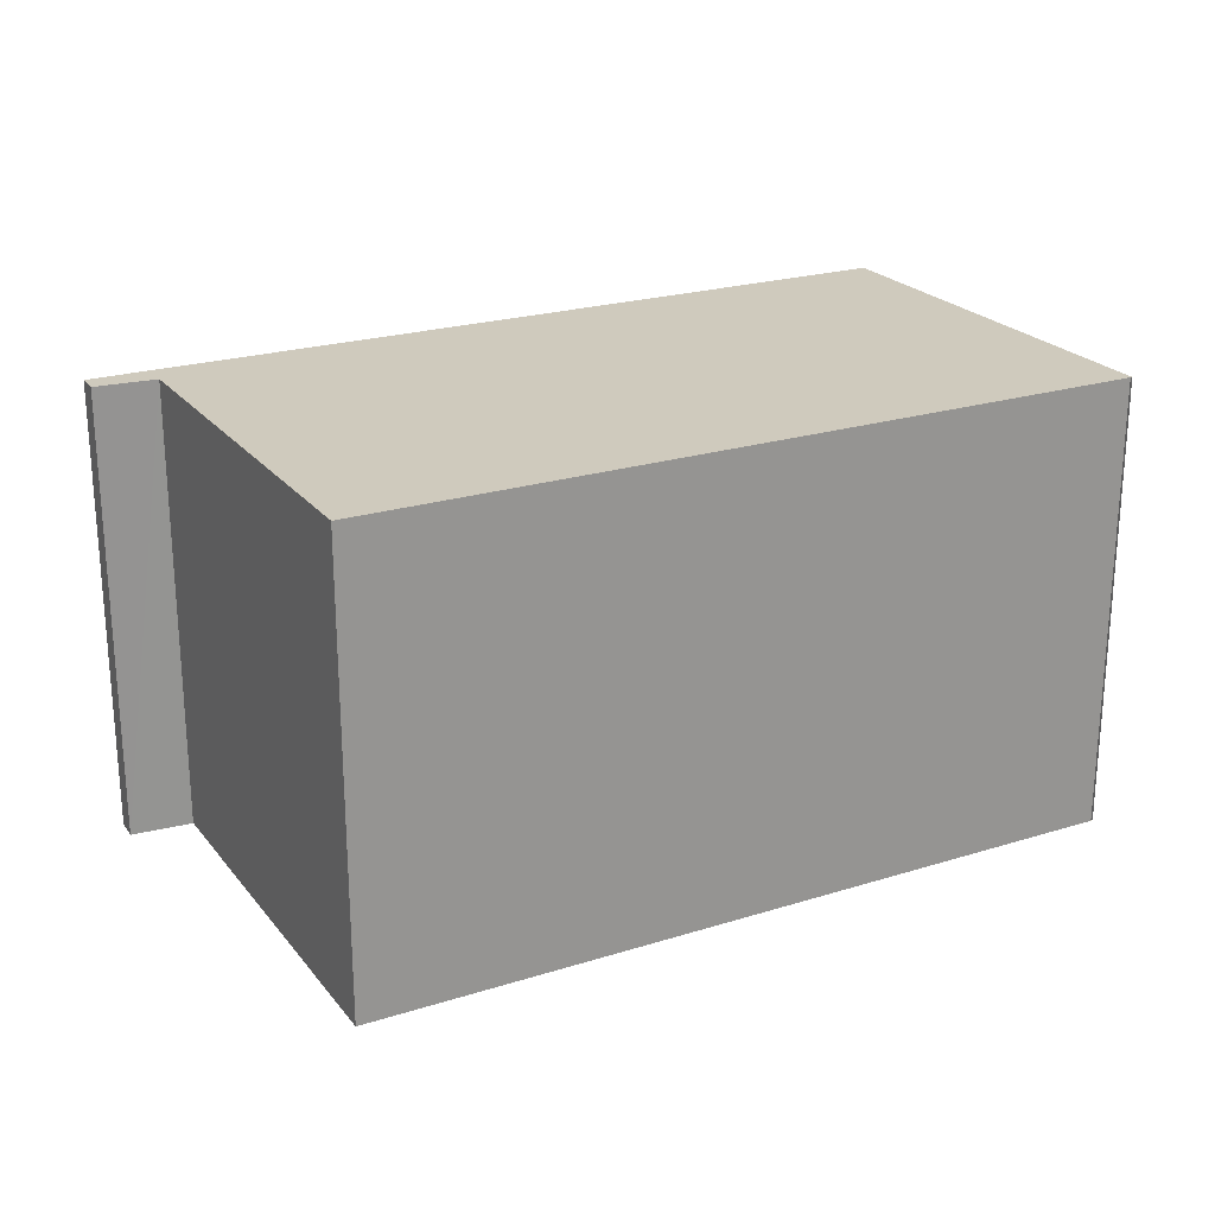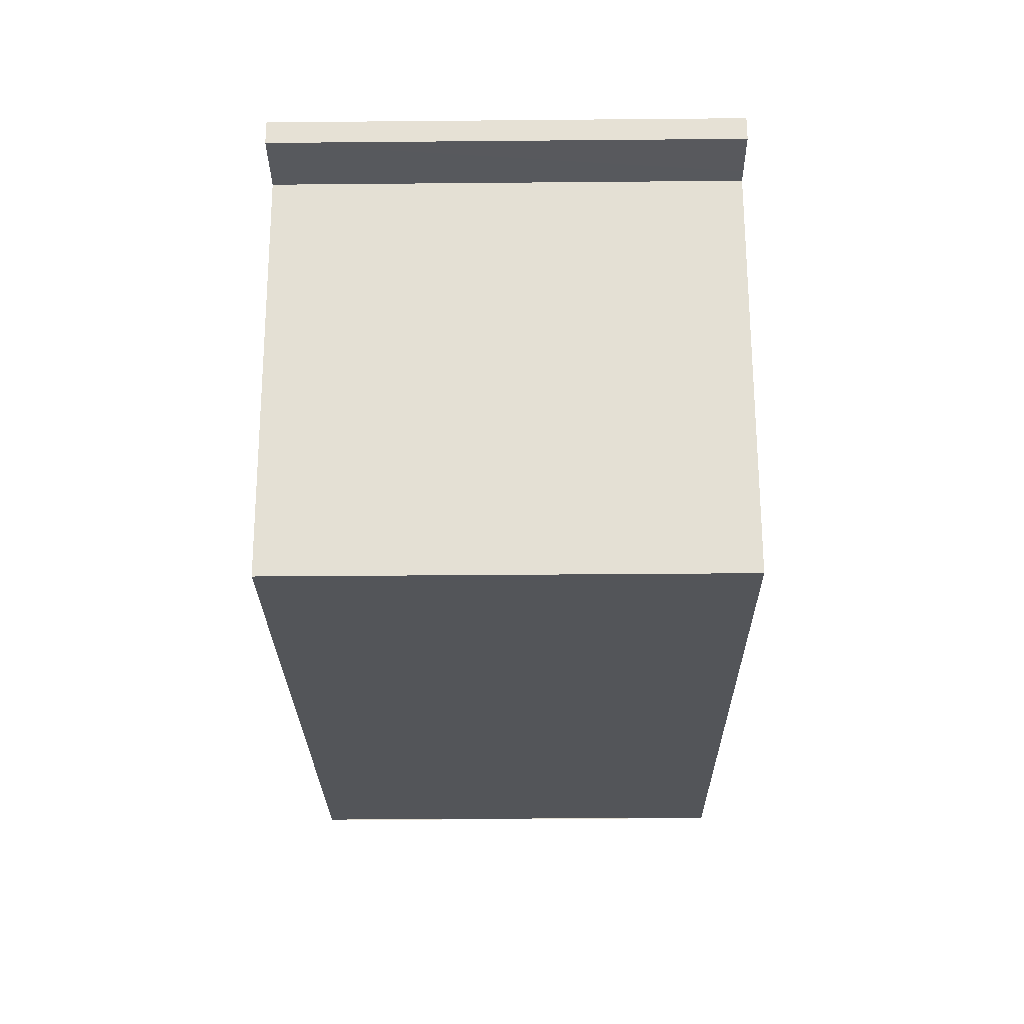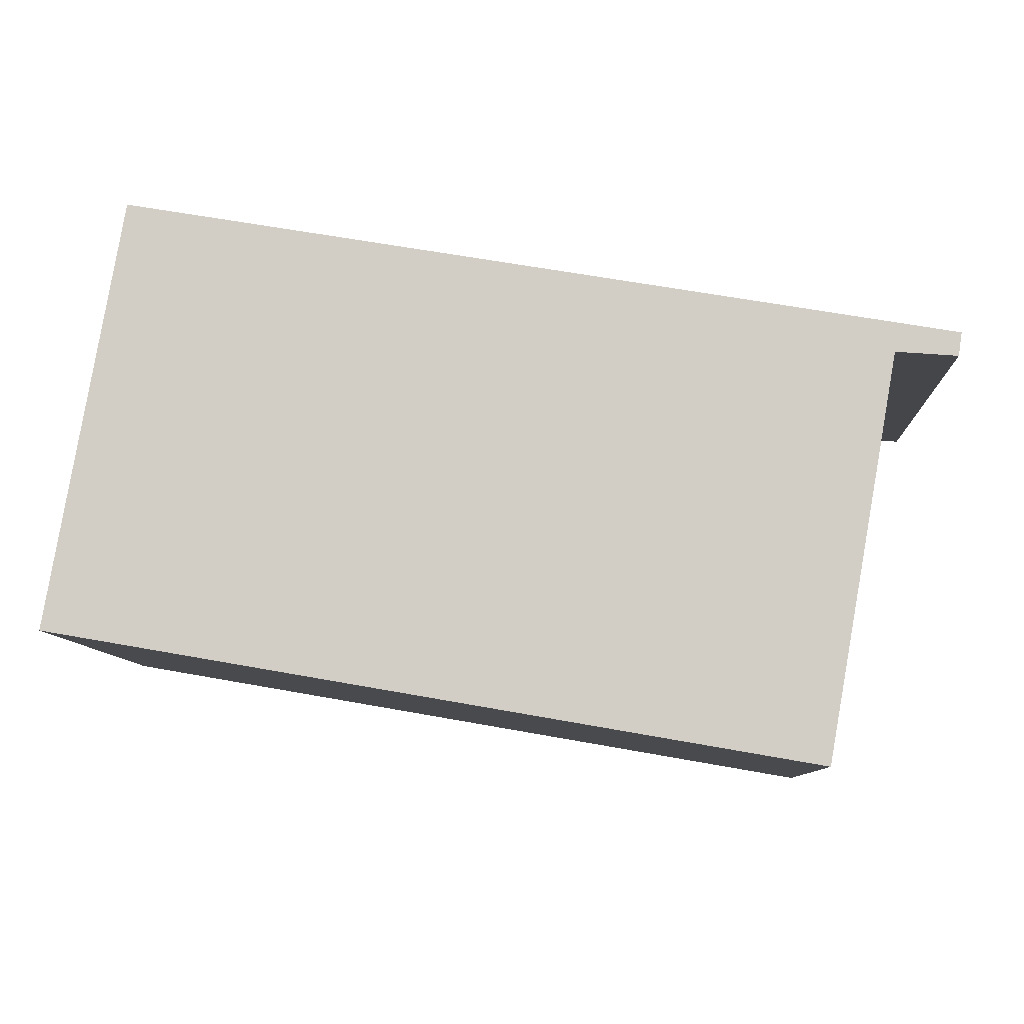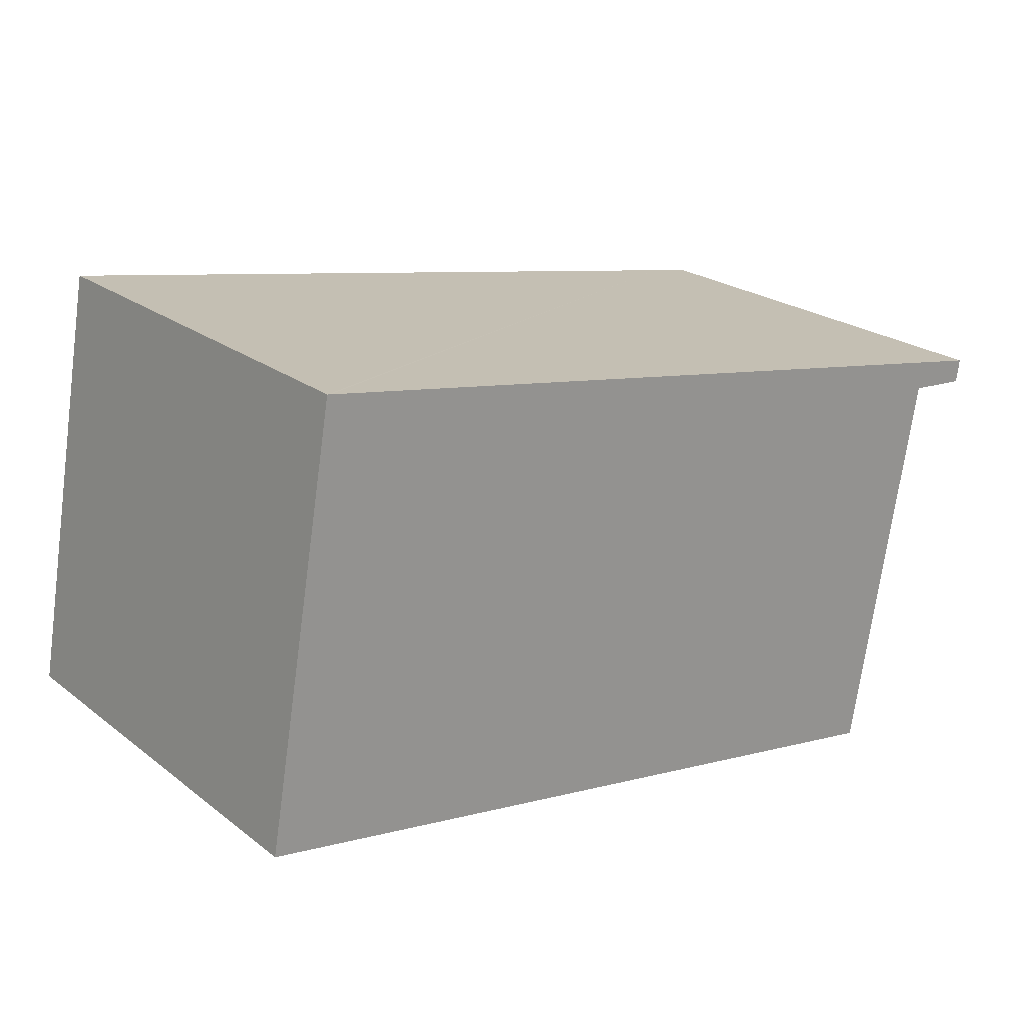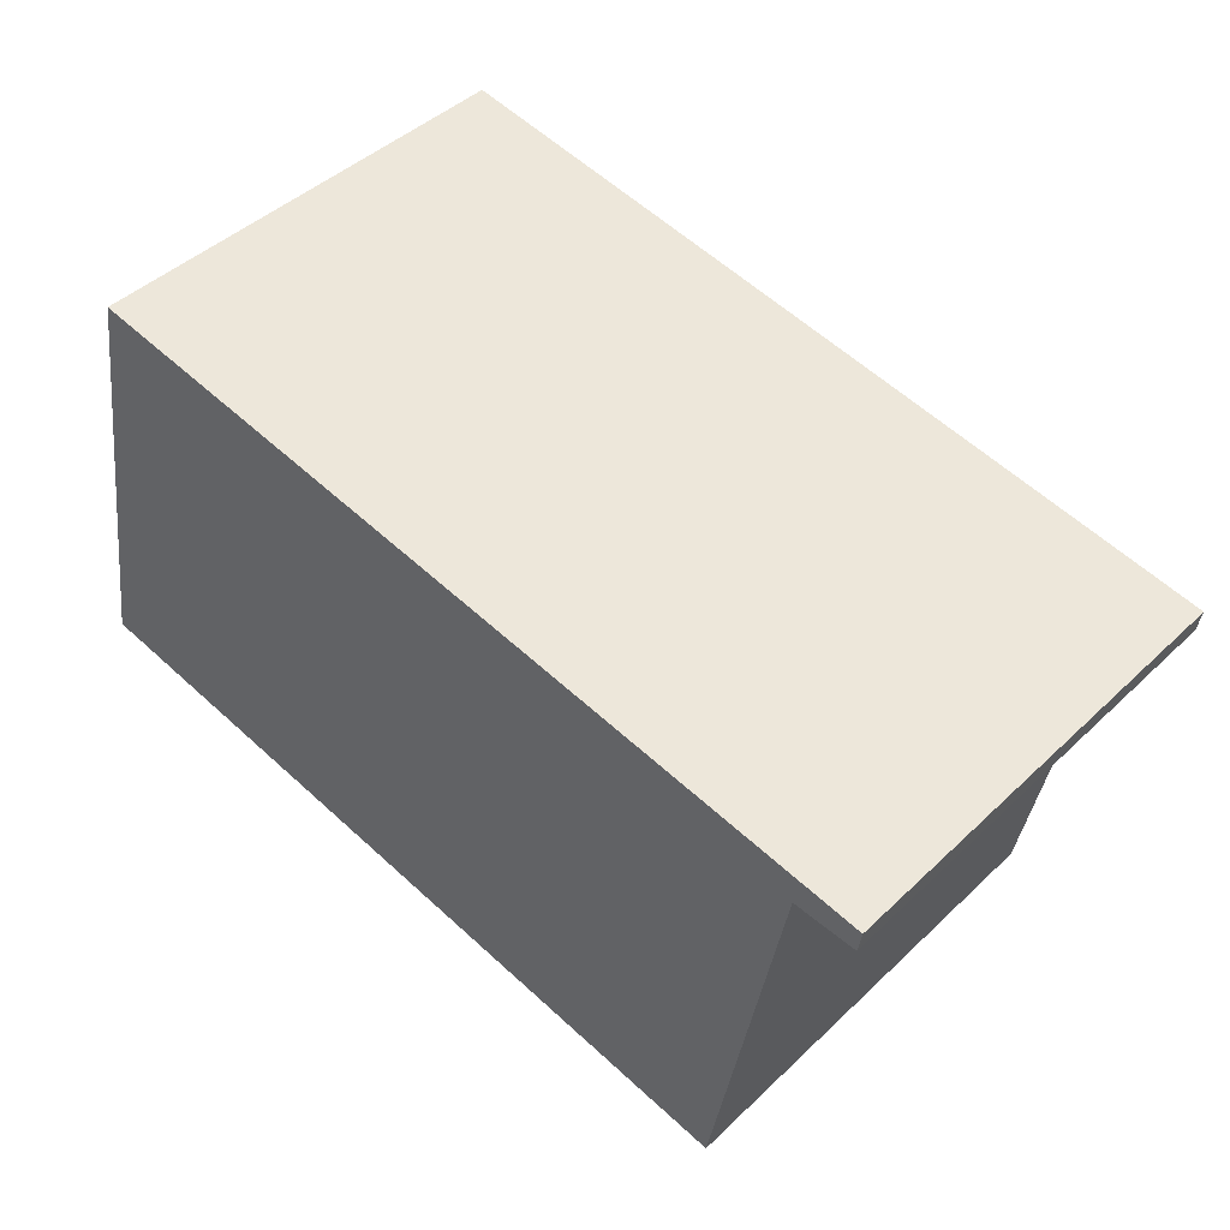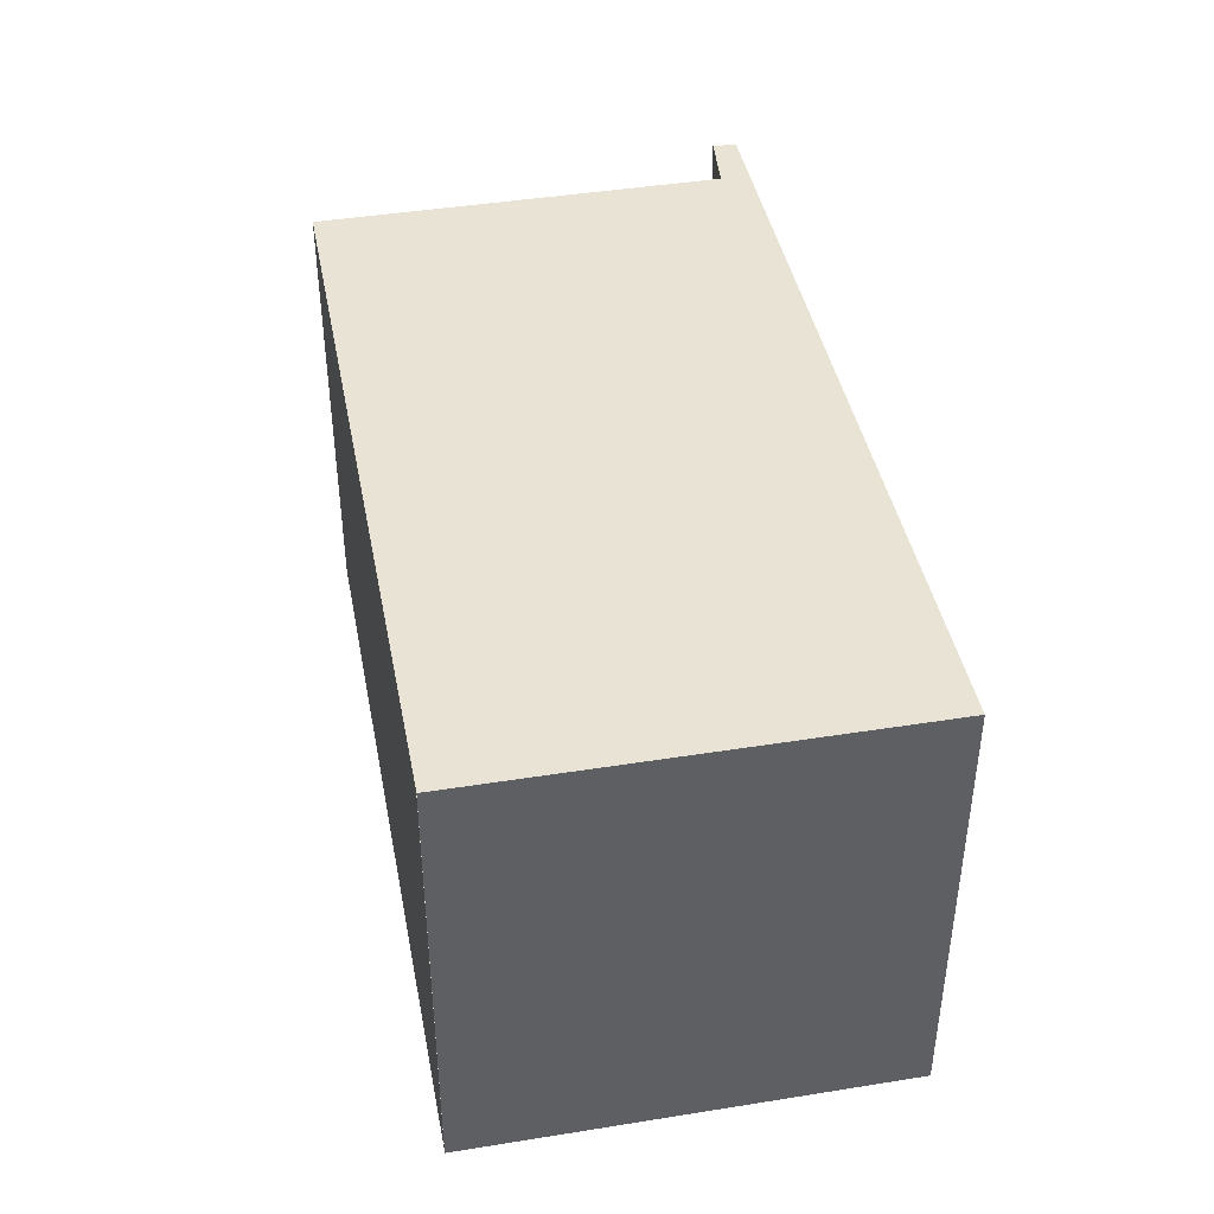
<metadata>
{"format":"obj","ext":"obj","renderer":"f3d","projection":"perspective","resolution":1024,"background":"white","views":[{"elev":22.9,"azim":161.8,"up":"+Y"},{"elev":-34.3,"azim":90.7,"up":"+Z"},{"elev":-8.7,"azim":2.9,"up":"+Z"},{"elev":22.9,"azim":-38.1,"up":"+Z"},{"elev":44.7,"azim":42.4,"up":"+Z"},{"elev":42.2,"azim":-91.0,"up":"+Y"}]}
</metadata>
<code>
v  0.513 3.114 2.958
v  0.014 3.114 -0.002
v  0 3.114 1.907e-16
v  5.269 3.114 -0.918
v  0.535 3.114 2.954
v  5.762 3.114 1.852
v  5.891 3.114 2.034
v  5.858 3.114 1.844
v  6.186 3.114 1.818
v  6.21 3.114 1.979
v  5.269 5.621e-17 -0.918
v  0.014 1.225e-19 -0.002
v  6.186 -1.113e-16 1.818
v  5.762 -1.134e-16 1.852
v  5.858 -1.129e-16 1.844
v  0 0 0
v  0.513 -1.811e-16 2.958
v  0.535 -1.809e-16 2.954
v  5.891 -1.245e-16 2.034
v  6.21 -1.212e-16 1.979
g defaultobject
f 1 2 3
f 2 1 4
f 4 1 5
f 4 5 6
f 6 5 7
f 6 7 8
f 8 7 9
f 9 7 10
f 11 2 4
f 2 11 12
f 13 8 9
f 8 13 6
f 6 13 14
f 14 13 15
f 16 1 3
f 1 16 17
f 17 5 1
f 5 17 7
f 7 17 18
f 7 18 19
f 7 19 10
f 10 19 20
f 20 9 10
f 9 20 13
f 14 4 6
f 4 14 11
f 19 13 20
f 13 19 15
f 15 19 18
f 15 18 14
f 14 18 11
f 11 18 12
f 12 18 17
f 12 17 16

</code>
